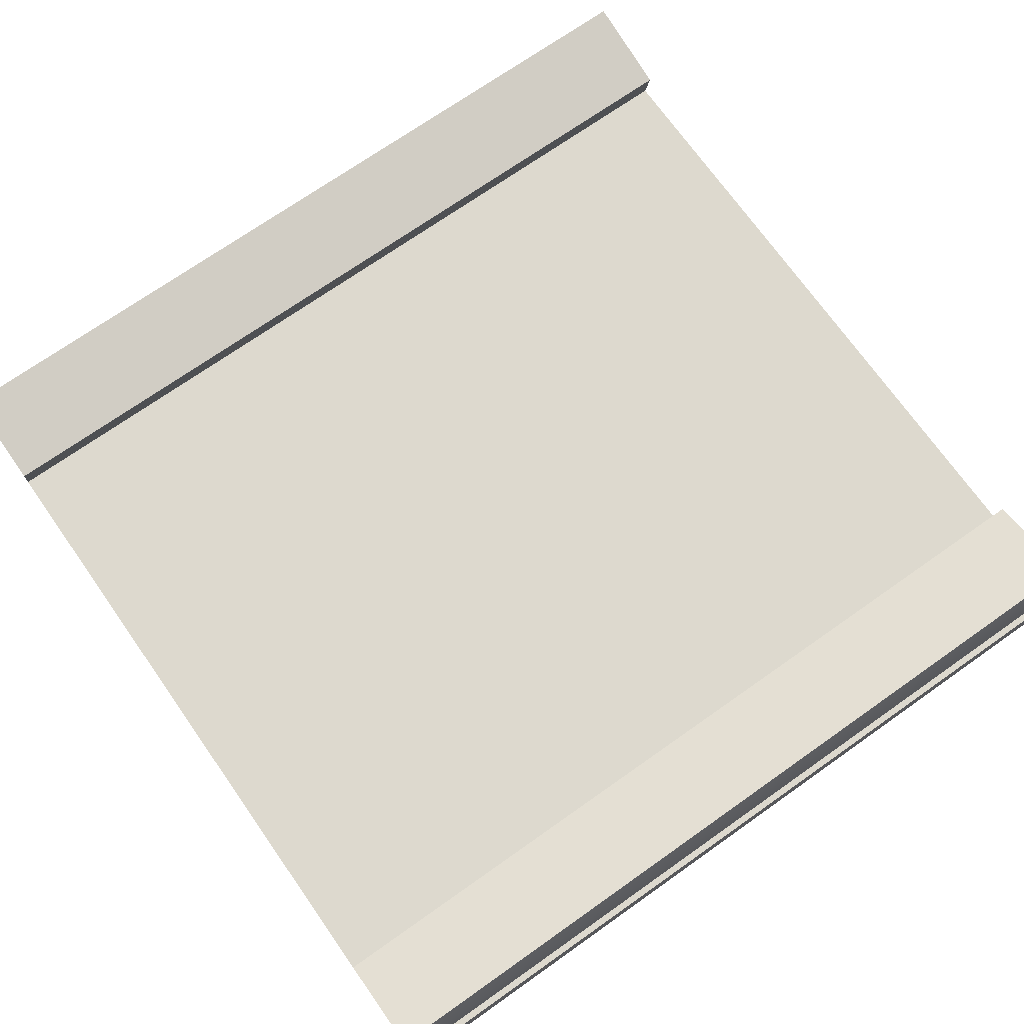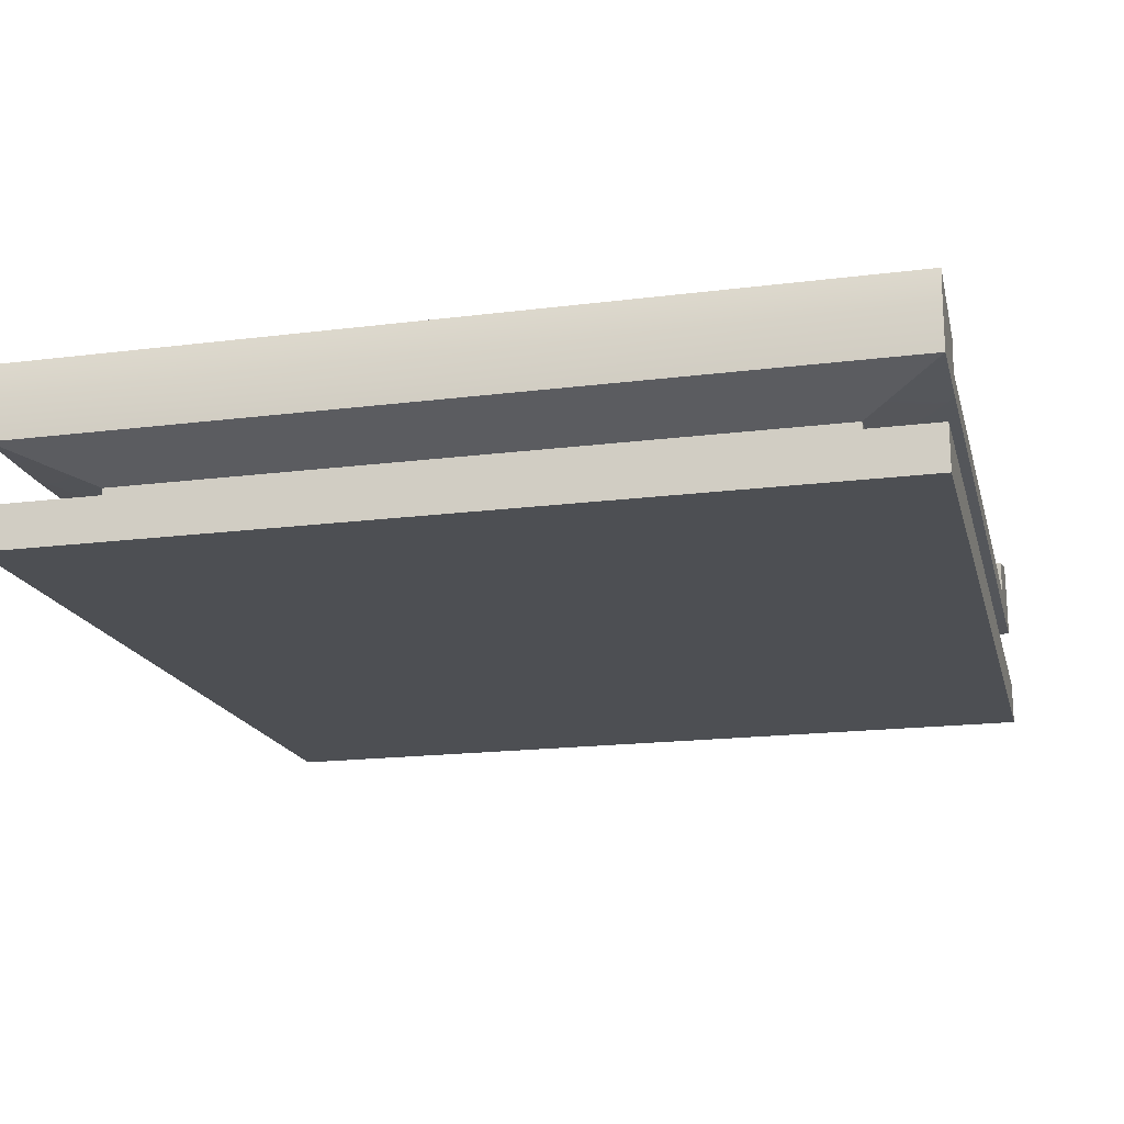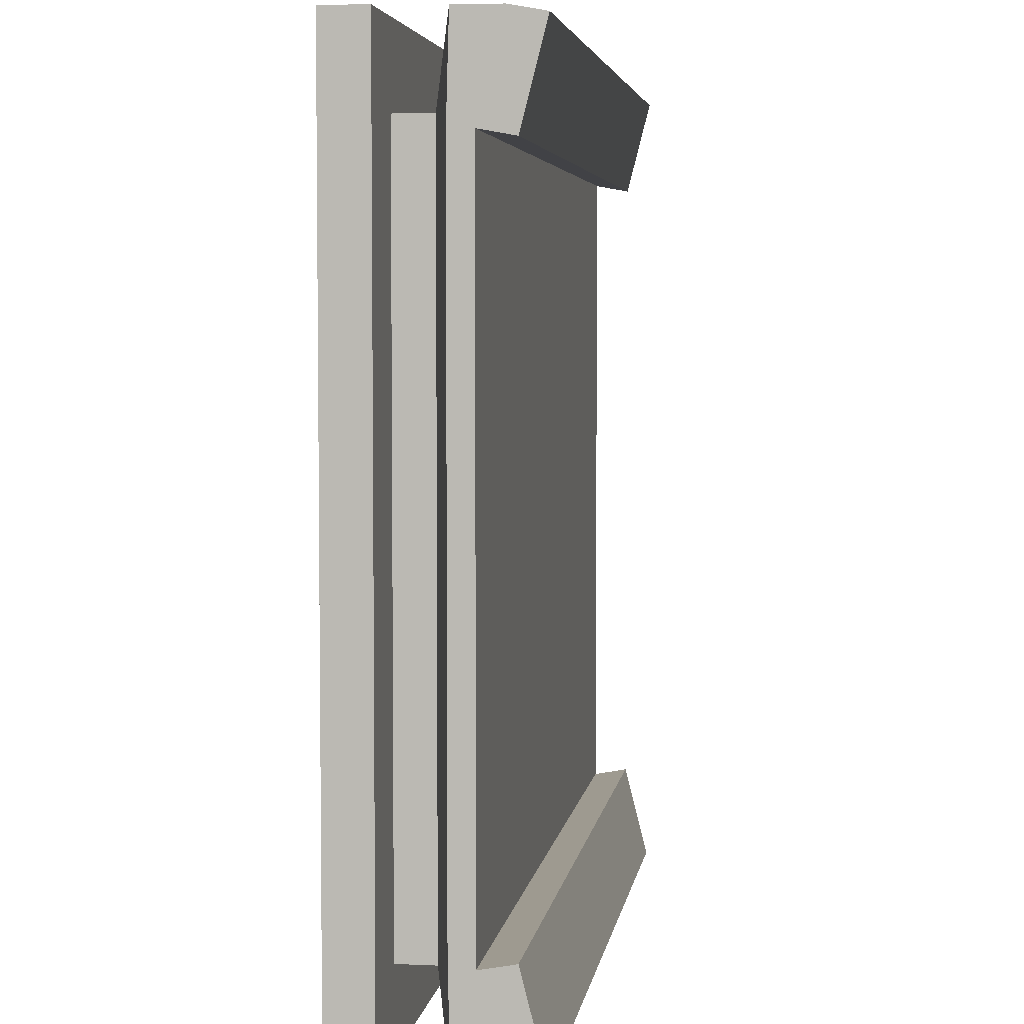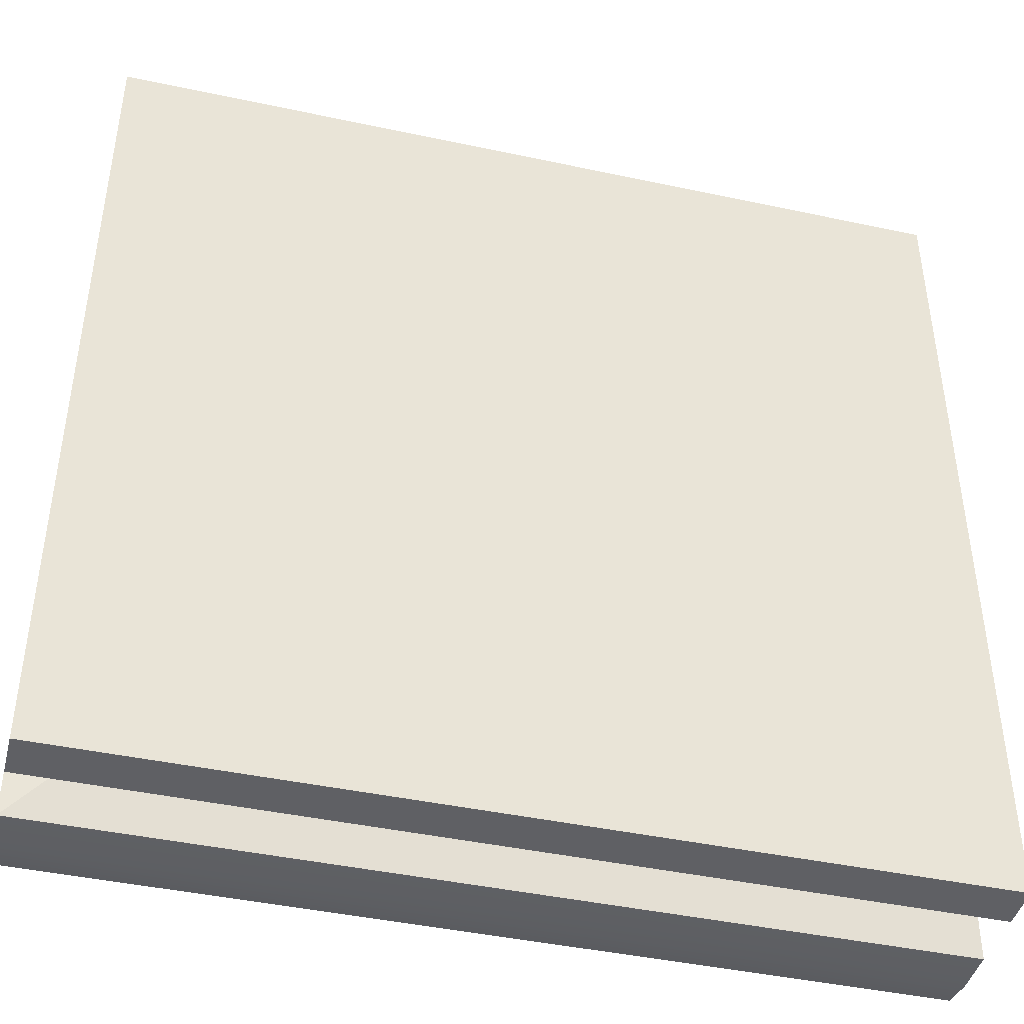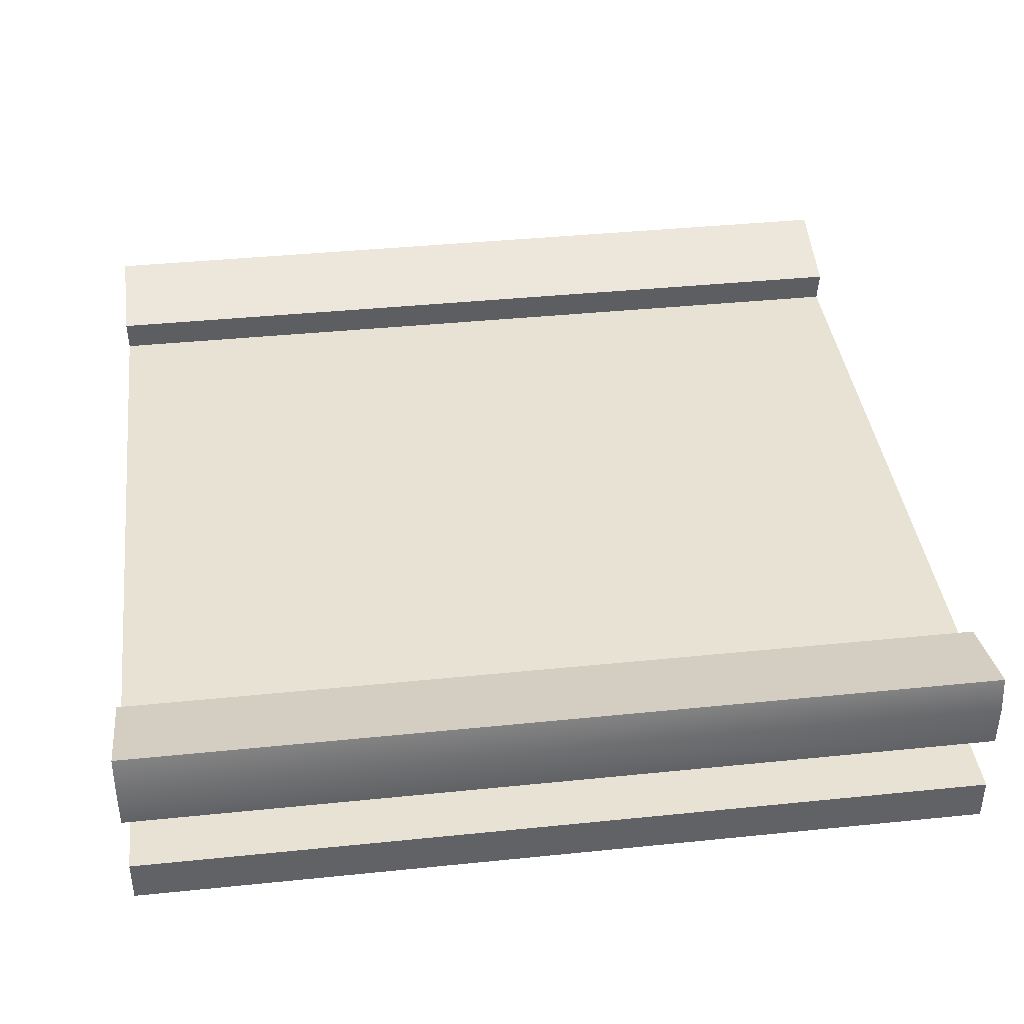
<metadata>
{"format":"obj","ext":"obj","renderer":"f3d","projection":"perspective","resolution":1024,"background":"white","views":[{"elev":71.7,"azim":-35.2,"up":"+Y"},{"elev":-17.9,"azim":-166.1,"up":"+Y"},{"elev":4.5,"azim":98.3,"up":"+Z"},{"elev":-43.5,"azim":-14.2,"up":"+Z"},{"elev":39.9,"azim":-7.2,"up":"+Y"}]}
</metadata>
<code>
g default
v 0.3636 0.000778 1
v 1 0.000778 1
v 0 0.05188 1
v 0.5455 0.05188 1
v 0.8182 0.05188 1
v 0.9091 0.05188 1
v 1 0.05188 1
v 0.09091 0.05188 0.9091
v 0.3636 0.05188 0.9091
v 0.5455 0.05188 0.9091
v 0.8182 0.05188 0.9091
v 0.9091 0.05188 0.9091
v 1 0.05188 0.9091
v 0.09091 0.05188 0.8182
v 0.9091 0.05188 0.8182
v 1 0.05188 0.8182
v 0.09091 0.05188 0.5455
v 0.9091 0.05188 0.7273
v 0 0.05188 0.6364
v 0.9091 0.05188 0.6364
v 1 0.05188 0.6364
v 0 0.05188 0.5455
v 0.9091 0.05188 0.5455
v 1 0.05188 0.5455
v 0 0.05188 0.4545
v 0.09091 0.05188 0.4545
v 0.9091 0.05188 0.4545
v 1 0.05188 0.4545
v 0 0.05188 0.3636
v 0.09091 0.05188 0.3636
v 0.9091 0.05188 0.3636
v 1 0.05188 0.3636
v 0 0.05188 0.2727
v 0.09091 0.05188 0.2727
v 0.9091 0.05188 0.2727
v 1 0.05188 0.2727
v 0 0.05188 0.1818
v 0.09091 0.05188 0.1818
v 0.9091 0.05188 0.1818
v 1 0.05188 0.1818
v 0 0.05188 0.09091
v 0.09091 0.05188 0.09091
v 0.3636 0.05188 0.09091
v 0.5455 0.05188 0.09091
v 0.7273 0.05188 0.09091
v 0.9091 0.05188 0.09091
v 1 0.05188 0.09091
v 0 0.05188 -0
v 0.3636 0.05188 -0
v 0.7273 0.05188 -0
v 1 0.05188 -0
v 0 0.000778 -0
v 0.9091 0.000778 -0
v 1 0.000778 -0
v 0.9091 0.000778 0.09091
v 1 0.000778 0.09091
v 0 0.000778 0.1818
v 0.8182 0.000778 -0
v 1 0.000778 0.1818
v 0 0.000778 0.2727
v 0 0.000778 0.3636
v 1 0.000778 0.2727
v 1 0.000778 0.3636
v 0 0.000778 0.4545
v 0.8182 0.000778 0.5455
v 0.9091 0.000778 0.6364
v 1 0.000778 0.4545
v 0 0.000778 0.5455
v 0 0.000778 0.8182
v 1 0.000778 0.5455
v 0 0.000778 0.6364
v 0.8182 0.000778 0.6364
v 1 0.000778 0.6364
v 0.8182 0.000778 0.7273
v 0.9091 0.000778 0.7273
v 1 0.000778 0.8182
v 0.3636 0.000778 0.8182
v 0.7273 0.000778 0.8182
v 0.8182 0.000778 0.8182
v 0.9091 0.000778 0.8182
v 0 0.000778 1
v 0.7273 0.000778 1
v 1 0.000778 0.9091
v 0.09091 0.09518 0.9091
v 0.1818 0.09518 0.9091
v 0.09091 0.09518 0.8182
v 0.2727 0.09518 0.9091
v 0.3636 0.09518 0.9091
v 0.5455 0.09518 0.9091
v 0.6364 0.09518 0.9091
v 0.9091 0.09518 0.9091
v 0.9091 0.09518 0.8182
v 0.09091 0.09518 0.7273
v 0.09091 0.09518 0.6364
v 0.9091 0.09518 0.6364
v 0.09091 0.09518 0.5455
v 0.9091 0.09518 0.5455
v 0.09091 0.09518 0.4545
v 0.9091 0.09518 0.4545
v 0.09091 0.09518 0.3636
v 0.9091 0.09518 0.3636
v 0.09091 0.09518 0.2727
v 0.9091 0.09518 0.2727
v 0.09091 0.09518 0.1818
v 0.9091 0.09518 0.1818
v 0.1818 0.09518 0.09091
v 0.09091 0.09518 0.09091
v 0.2727 0.09518 0.09091
v 0.3636 0.09518 0.09091
v 0.5455 0.09518 0.09091
v 0.6364 0.09518 0.09091
v 0.7273 0.09518 0.09091
v 0.9091 0.09518 0.09091
v -0.000352 0.1237 0.9983
v 0.1108 0.1237 0.9983
v -0.000352 0.1205 0.8875
v 0.222 0.1237 0.9983
v 0.3332 0.1237 0.9983
v 0.4444 0.1237 0.9983
v 0.5556 0.1237 0.9983
v 0.6668 0.1237 0.9983
v 1 0.1237 0.9983
v 1 0.1205 0.8875
v -0.000352 0.1205 0.7768
v -0.000352 0.1205 0.6661
v 1 0.1205 0.6661
v -0.000352 0.1205 0.5554
v 1 0.1205 0.5554
v -0.000352 0.1205 0.4446
v -0.000352 0.1205 0.3339
v 1 0.1205 0.2232
v -0.000352 0.1205 0.2232
v -0.000352 0.1205 0.1125
v 1 0.1205 0.1125
v 0.1108 0.1237 0.001725
v -0.000352 0.1237 0.001725
v 0.222 0.1237 0.001725
v 0.3332 0.1237 0.001725
v 0.5556 0.1237 0.001725
v 0.6668 0.1237 0.001725
v 0.778 0.1237 0.001725
v 1 0.1237 0.001725
v -0.000352 0.1756 0.9983
v 0.1108 0.1473 0.8875
v -0.000352 0.1473 0.8875
v 0.4444 0.1756 0.9983
v 0.5556 0.1473 0.8875
v 1 0.1756 0.9983
v 0.8892 0.1473 0.8875
v 1 0.1473 0.8875
v 0.1108 0.1473 0.7768
v -0.000352 0.1473 0.7768
v 0.8892 0.1473 0.7768
v 1 0.1473 0.7768
v 0.1108 0.1473 0.6661
v -0.000352 0.1473 0.6661
v 0.8892 0.1473 0.6661
v 1 0.1473 0.6661
v 0.1108 0.1473 0.5554
v -0.000352 0.1473 0.5554
v 0.8892 0.1473 0.5554
v 1 0.1473 0.5554
v 0.1108 0.1473 0.4446
v -0.000352 0.1473 0.4446
v 0.8892 0.1473 0.4446
v 1 0.1473 0.4446
v 0.1108 0.1473 0.3339
v -0.000352 0.1473 0.3339
v 0.1108 0.1473 0.2232
v 0.8892 0.1473 0.3339
v 1 0.1473 0.3339
v -0.000352 0.1473 0.2232
v 0.778 0.1473 0.2232
v 0.8892 0.1473 0.2232
v 1 0.1473 0.2232
v 0.1108 0.1473 0.1125
v -0.000352 0.1473 0.1125
v 0.8892 0.1473 0.1125
v 1 0.1473 0.1125
v -0.000352 0.1756 0.001725
v 0.778 0.1756 0.001725
v 1 0.1756 0.001725
v -0.000352 0.2154 0.9909
v 0.1108 0.2154 0.9909
v 0.1108 0.1871 0.8802
v -0.000352 0.1871 0.8802
v 0.222 0.2154 0.9909
v 0.222 0.1871 0.8802
v 0.3332 0.2154 0.9909
v 0.3332 0.1871 0.8802
v 0.4444 0.2154 0.9909
v 0.4444 0.1871 0.8802
v 0.5556 0.2154 0.9909
v 0.5556 0.1871 0.8802
v 0.6668 0.2154 0.9909
v 0.6668 0.1871 0.8802
v 0.778 0.2154 0.9909
v 0.778 0.1871 0.8802
v 0.8892 0.2154 0.9909
v 0.8892 0.1871 0.8802
v 1 0.2154 0.9909
v 1 0.1871 0.8802
v -0.000352 0.1871 0.1198
v 0.1108 0.1871 0.1198
v 0.1108 0.2154 0.009051
v -0.000352 0.2154 0.009051
v 0.222 0.1871 0.1198
v 0.222 0.2154 0.009051
v 0.3332 0.1871 0.1198
v 0.3332 0.2154 0.009051
v 0.5556 0.1871 0.1198
v 0.5556 0.2154 0.009051
v 0.6668 0.1871 0.1198
v 0.6668 0.2154 0.009051
v 0.8892 0.1871 0.1198
v 0.8892 0.2154 0.009051
v 1 0.1871 0.1198
v 1 0.2154 0.009051
g solarPanel
f 81 1 3
f 3 1 4
f 1 82 4
f 4 82 5
f 5 82 6
f 82 2 6
f 6 2 7
f 3 4 8
f 8 4 9
f 9 4 10
f 10 4 11
f 4 5 11
f 5 6 11
f 11 6 12
f 6 7 12
f 12 7 13
f 3 8 14
f 183 184 186
f 186 184 185
f 184 187 185
f 185 187 188
f 187 189 188
f 188 189 190
f 189 191 190
f 190 191 192
f 191 193 192
f 192 193 194
f 193 195 194
f 194 195 196
f 195 197 196
f 196 197 198
f 197 199 198
f 198 199 200
f 199 201 200
f 200 201 202
f 12 13 15
f 15 13 16
f 3 14 17
f 145 144 152
f 152 144 151
f 151 144 147
f 147 149 153
f 149 150 153
f 153 150 154
f 15 16 18
f 3 17 19
f 152 151 156
f 156 151 155
f 151 147 155
f 147 153 157
f 153 154 157
f 157 154 158
f 18 16 20
f 20 16 21
f 19 17 22
f 156 155 160
f 160 155 159
f 155 147 159
f 161 158 162
f 20 21 23
f 23 21 24
f 22 17 25
f 25 17 26
f 160 159 164
f 164 159 163
f 161 162 165
f 165 162 166
f 23 24 27
f 27 24 28
f 25 26 29
f 29 26 30
f 164 163 168
f 168 163 167
f 165 166 170
f 170 166 171
f 27 28 31
f 31 28 32
f 29 30 33
f 33 30 34
f 168 167 172
f 172 167 169
f 165 170 173
f 170 174 173
f 158 161 157
f 174 178 173
f 178 176 173
f 176 169 173
f 169 167 173
f 167 163 173
f 173 163 165
f 163 159 165
f 165 159 161
f 161 159 157
f 159 147 157
f 170 171 174
f 174 171 175
f 31 32 35
f 35 32 36
f 33 34 37
f 37 34 38
f 172 169 177
f 177 169 176
f 174 175 178
f 178 175 179
f 35 36 39
f 39 36 40
f 37 38 41
f 41 38 42
f 203 204 206
f 206 204 205
f 204 207 205
f 205 207 208
f 207 209 208
f 208 209 210
f 209 211 210
f 210 211 212
f 211 213 212
f 212 213 214
f 213 215 214
f 214 215 216
f 215 217 216
f 216 217 218
f 39 40 46
f 46 40 47
f 41 42 48
f 42 43 48
f 48 43 49
f 43 44 49
f 49 44 50
f 44 45 50
f 45 46 50
f 46 47 50
f 50 47 51
f 48 49 52
f 52 49 58
f 49 50 58
f 58 50 53
f 50 51 53
f 53 51 54
f 58 53 55
f 53 54 55
f 55 54 56
f 57 52 58
f 55 56 59
f 57 58 60
f 60 58 61
f 55 59 62
f 58 55 65
f 55 62 63
f 64 61 65
f 61 58 65
f 65 55 66
f 55 63 66
f 66 63 67
f 68 64 65
f 66 67 70
f 68 65 71
f 71 65 69
f 65 66 72
f 66 70 73
f 1 65 72
f 72 66 74
f 74 66 75
f 66 73 75
f 75 73 76
f 69 65 77
f 77 65 1
f 1 72 78
f 72 74 78
f 78 74 79
f 74 75 79
f 79 75 80
f 75 76 80
f 69 77 1
f 1 78 82
f 78 79 82
f 82 79 83
f 79 80 83
f 80 76 83
f 81 69 1
f 82 83 2
f 56 54 47
f 47 54 51
f 59 56 40
f 40 56 47
f 62 59 36
f 36 59 40
f 63 62 32
f 32 62 36
f 67 63 28
f 28 63 32
f 70 67 24
f 24 67 28
f 73 70 21
f 21 70 24
f 76 73 16
f 16 73 21
f 83 76 13
f 13 76 16
f 2 83 7
f 7 83 13
f 48 52 41
f 52 57 41
f 41 57 37
f 57 60 37
f 37 60 33
f 60 61 33
f 33 61 29
f 61 64 29
f 29 64 25
f 64 68 25
f 25 68 22
f 68 71 22
f 22 71 19
f 71 69 19
f 19 69 3
f 69 81 3
f 84 8 85
f 14 8 86
f 86 8 84
f 85 8 87
f 8 9 87
f 87 9 88
f 9 10 88
f 88 10 89
f 89 10 90
f 10 11 90
f 90 11 91
f 11 12 91
f 12 15 91
f 91 15 92
f 17 14 93
f 93 14 86
f 15 18 92
f 94 17 93
f 18 20 92
f 92 20 95
f 96 17 94
f 20 23 95
f 95 23 97
f 26 17 98
f 98 17 96
f 23 27 97
f 97 27 99
f 30 26 100
f 100 26 98
f 27 31 99
f 99 31 101
f 34 30 102
f 102 30 100
f 31 35 101
f 101 35 103
f 38 34 104
f 104 34 102
f 35 39 103
f 103 39 105
f 43 42 106
f 106 42 107
f 42 38 107
f 107 38 104
f 108 43 106
f 109 43 108
f 44 43 109
f 110 44 109
f 111 44 110
f 45 44 112
f 112 44 111
f 46 45 112
f 39 46 105
f 105 46 113
f 113 46 112
f 85 115 84
f 84 115 114
f 86 84 116
f 116 84 114
f 87 117 85
f 85 117 115
f 88 118 87
f 87 118 117
f 88 119 118
f 88 89 119
f 119 89 120
f 89 90 120
f 120 90 121
f 121 90 122
f 90 91 122
f 92 123 91
f 91 123 122
f 93 86 124
f 124 86 116
f 94 93 125
f 125 93 124
f 95 126 92
f 92 126 123
f 96 94 127
f 127 94 125
f 97 128 95
f 95 128 126
f 98 96 129
f 129 96 127
f 97 99 128
f 98 129 100
f 100 129 130
f 99 101 128
f 128 101 131
f 100 130 102
f 102 130 132
f 101 103 131
f 102 132 104
f 104 132 133
f 103 105 131
f 131 105 134
f 106 107 135
f 135 107 136
f 104 133 107
f 107 133 136
f 108 106 137
f 137 106 135
f 109 108 138
f 138 108 137
f 110 109 139
f 139 109 138
f 110 139 111
f 111 139 140
f 111 140 112
f 112 140 141
f 105 113 134
f 134 113 142
f 112 141 113
f 113 141 142
f 114 115 143
f 116 114 145
f 145 114 143
f 115 117 143
f 143 117 146
f 117 118 146
f 118 119 146
f 119 120 146
f 120 121 146
f 121 122 146
f 146 122 148
f 123 150 122
f 122 150 148
f 124 116 152
f 152 116 145
f 150 123 154
f 125 124 156
f 156 124 152
f 123 126 154
f 154 126 158
f 127 125 160
f 160 125 156
f 126 128 158
f 158 128 162
f 129 127 164
f 164 127 160
f 162 128 166
f 130 129 168
f 168 129 164
f 128 131 166
f 166 131 171
f 132 130 172
f 172 130 168
f 171 131 175
f 133 132 177
f 177 132 172
f 131 134 175
f 175 134 179
f 135 136 180
f 133 177 136
f 136 177 180
f 137 135 180
f 138 137 180
f 139 138 181
f 181 138 180
f 140 139 181
f 141 140 181
f 134 142 179
f 179 142 182
f 142 141 182
f 182 141 181
f 183 143 184
f 144 145 185
f 185 145 186
f 145 143 186
f 186 143 183
f 143 146 184
f 184 146 187
f 188 144 185
f 187 146 189
f 147 144 190
f 190 144 188
f 189 146 191
f 192 147 190
f 191 146 193
f 194 147 192
f 193 146 195
f 196 147 194
f 146 148 195
f 195 148 197
f 198 147 196
f 197 148 199
f 149 147 200
f 200 147 198
f 199 148 201
f 150 202 148
f 148 202 201
f 150 149 202
f 202 149 200
f 177 176 203
f 203 176 204
f 205 180 206
f 177 203 180
f 180 203 206
f 204 176 207
f 208 180 205
f 207 176 209
f 210 180 208
f 176 178 209
f 209 178 211
f 181 180 212
f 212 180 210
f 211 178 213
f 214 181 212
f 213 178 215
f 216 181 214
f 178 179 215
f 215 179 217
f 179 182 217
f 217 182 218
f 182 181 218
f 218 181 216

</code>
